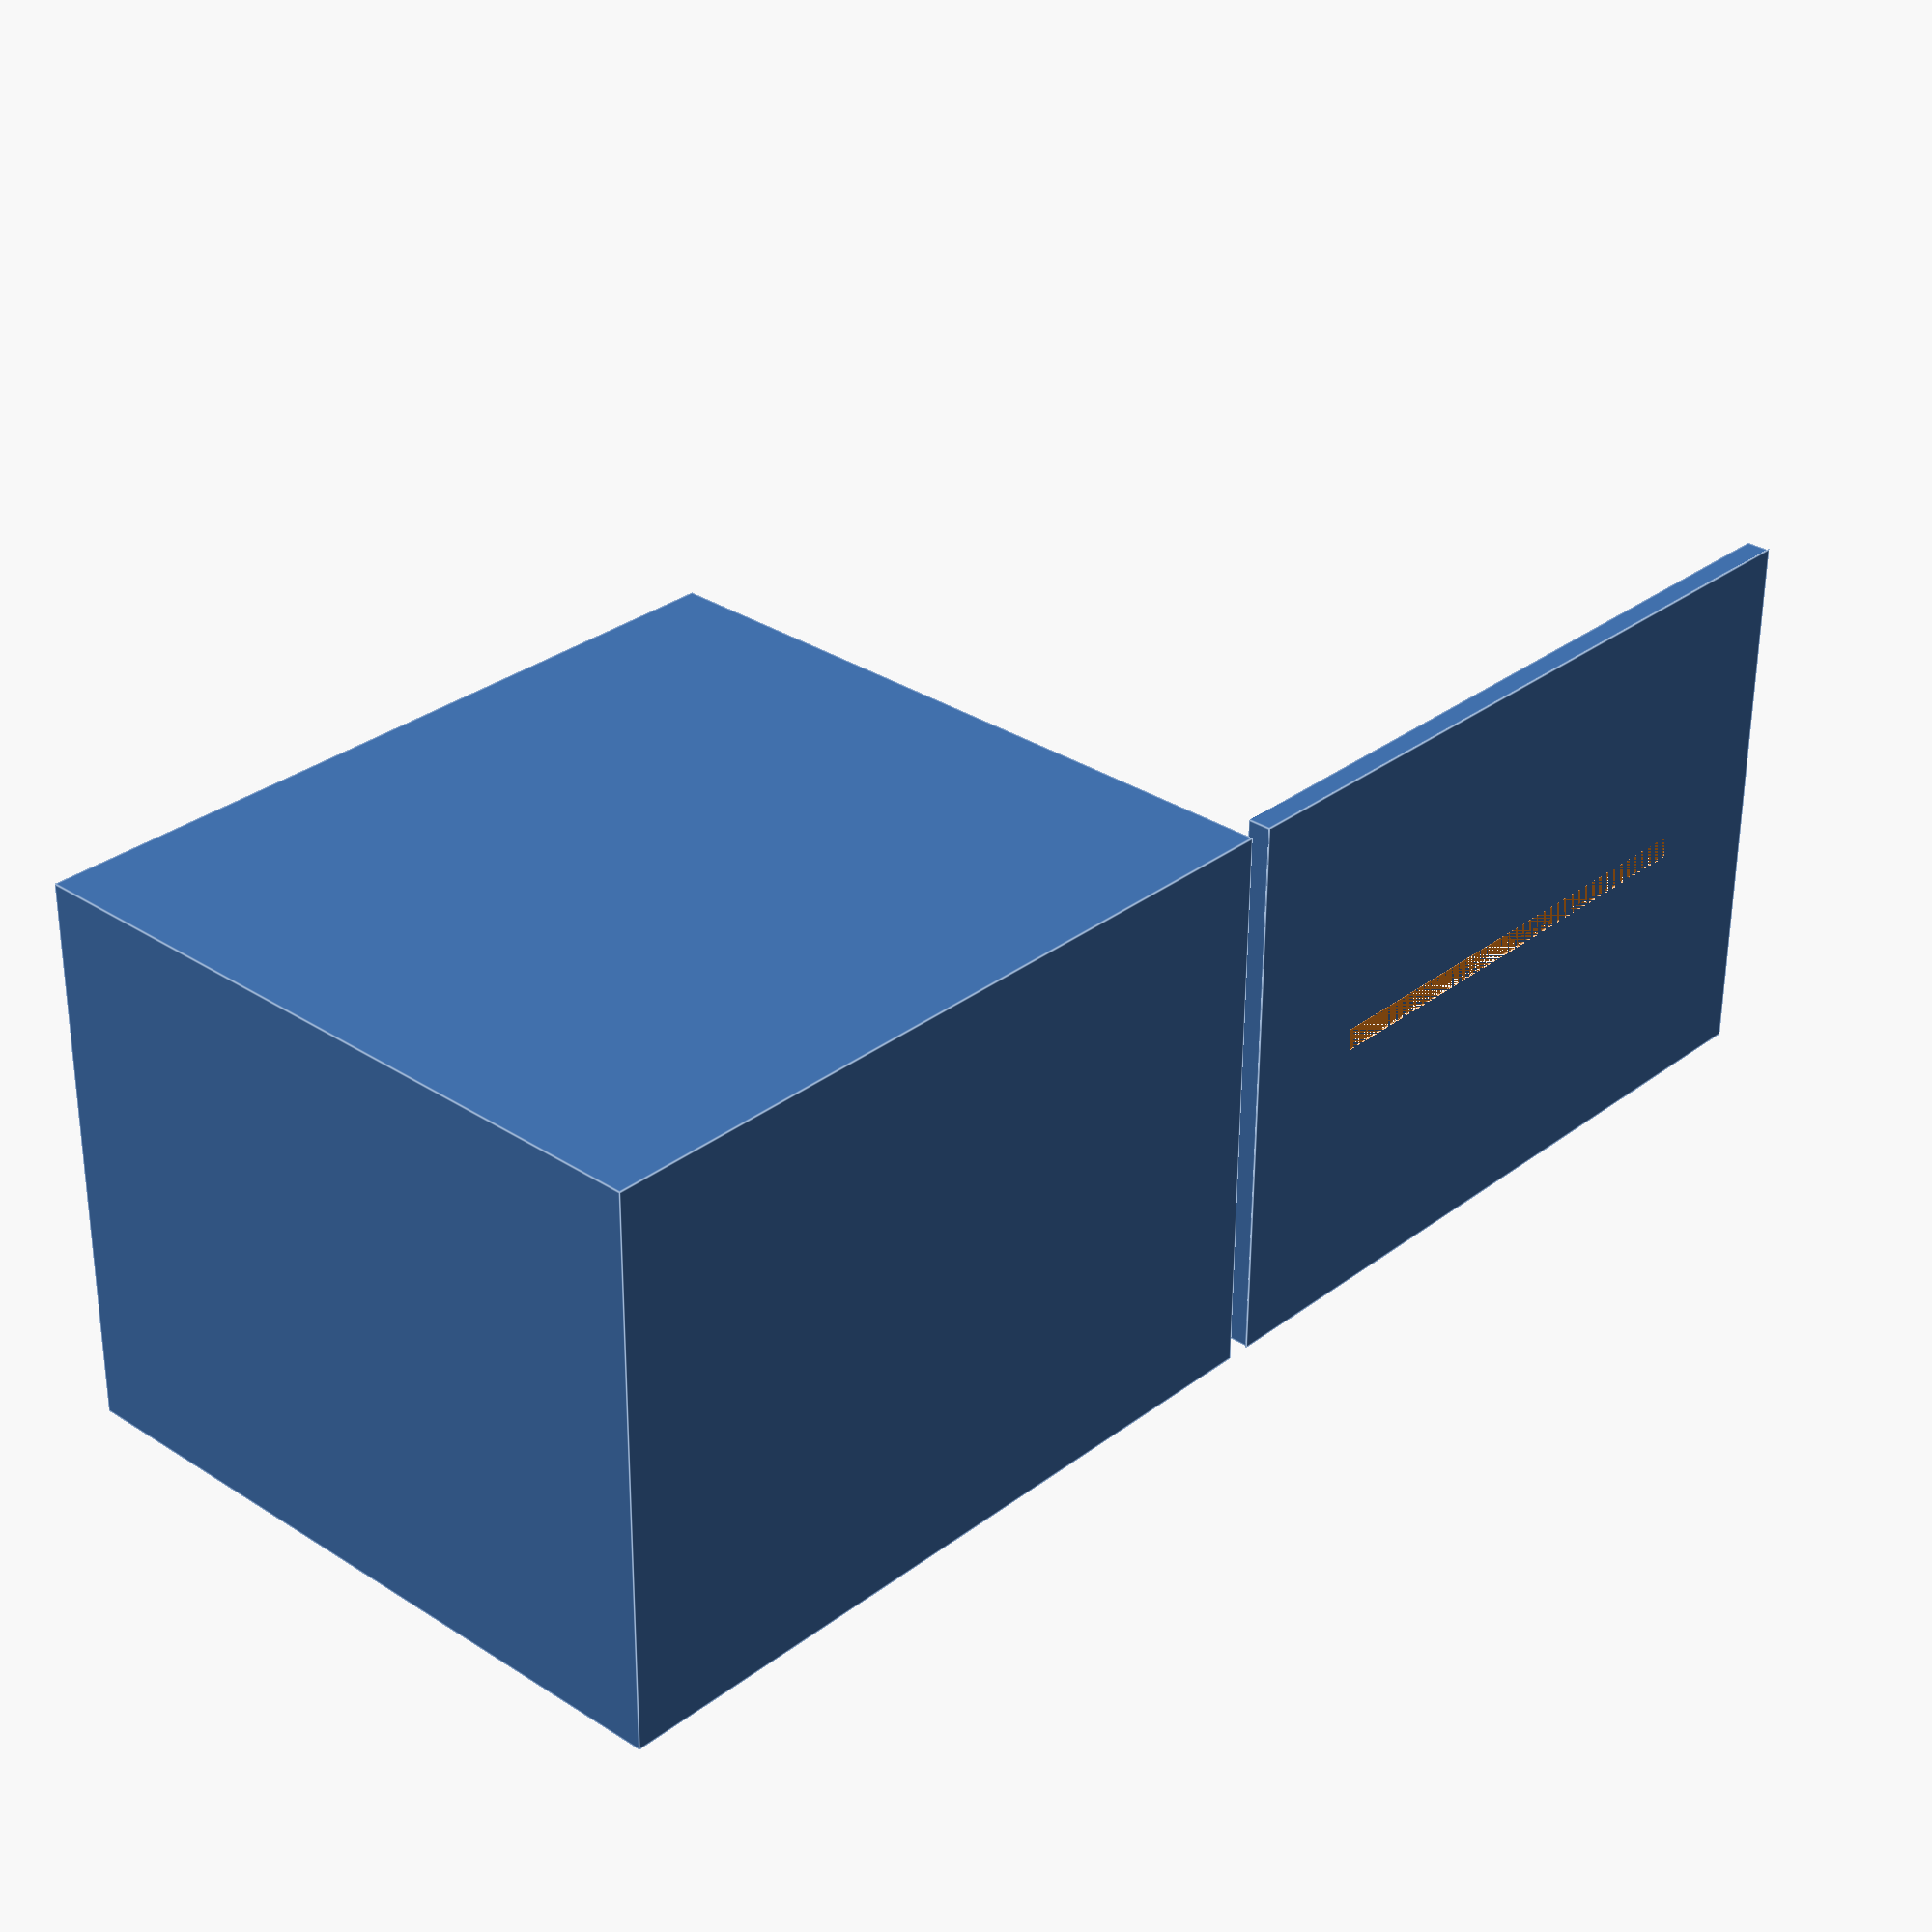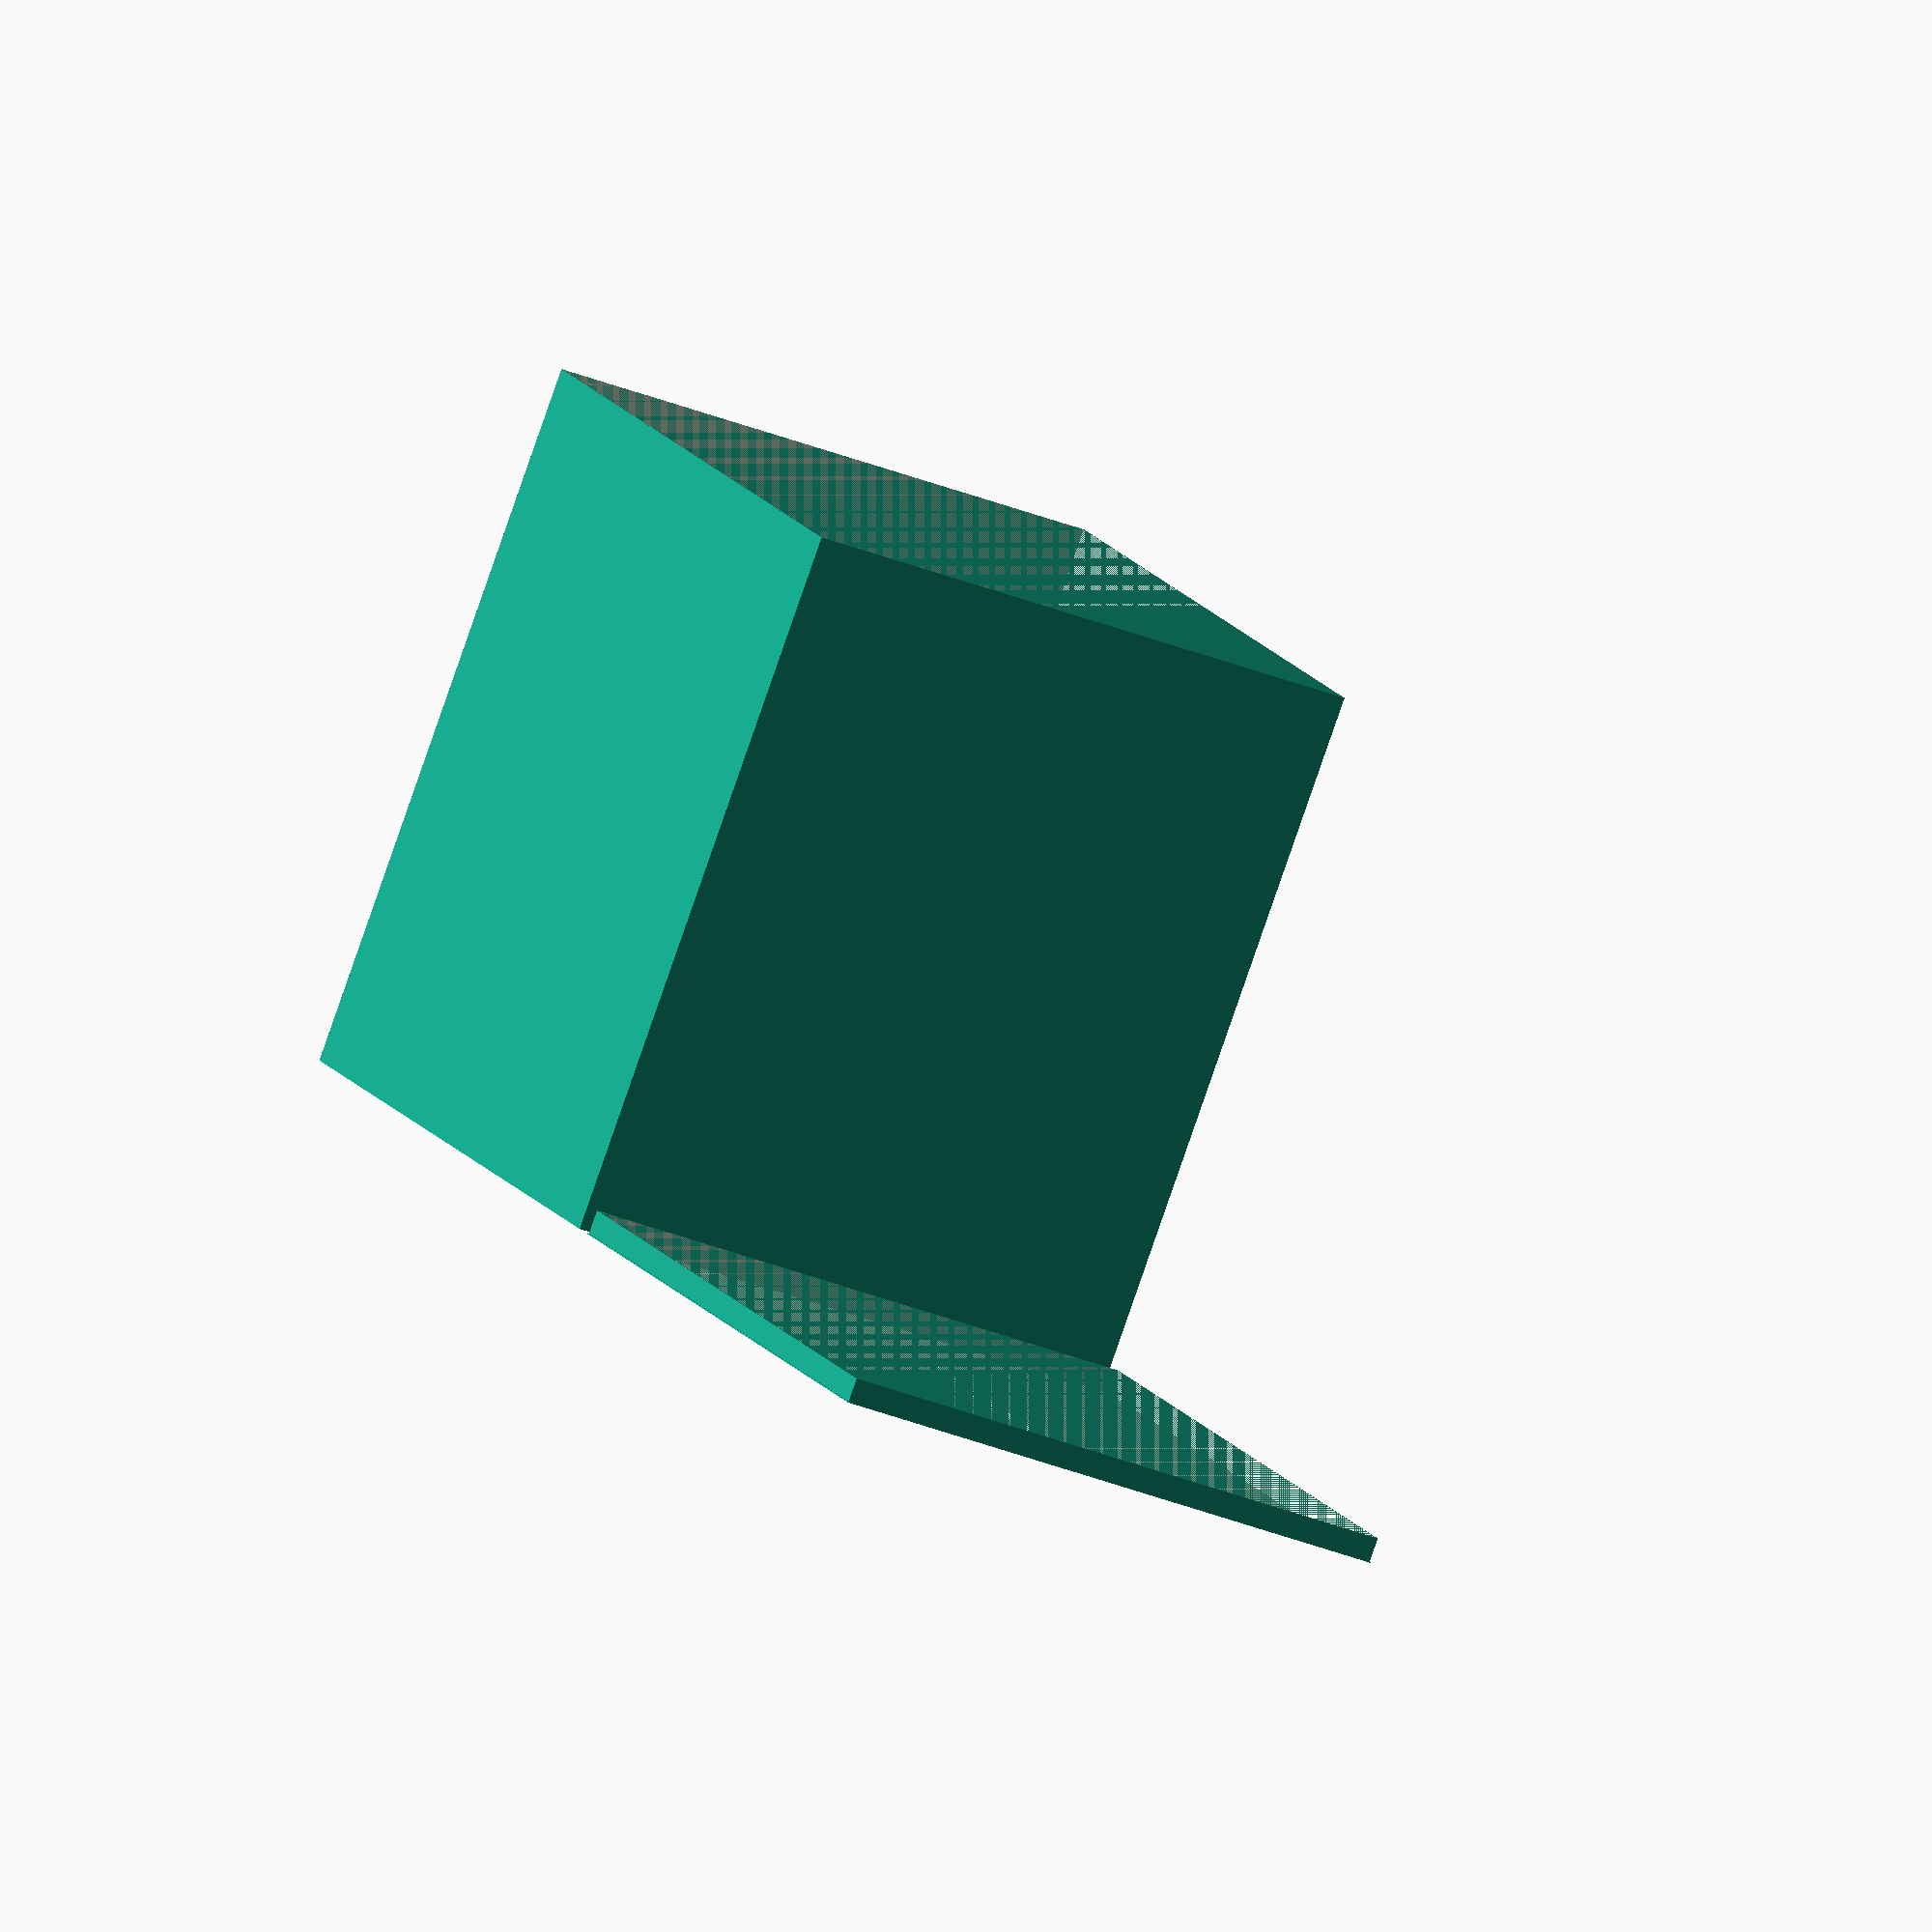
<openscad>
thickness_xy = 0.4;
thickness_z = 0.4;
lid_thickness = 10;
slit_x = 215;
slit_y = 10;

printer_x = 330;
printer_y = 240;
printer_z = 300;


//Box.
difference() {
	cube([printer_x, printer_y, printer_z]);
	translate([thickness_xy, thickness_xy, thickness_z]) {
		cube([printer_x - thickness_xy * 2, printer_y - thickness_xy * 2, printer_z - thickness_z]);
	}
}

//Lid.
translate([printer_x + 10, 0, 0]) {
	difference() {
		union() {
			cube([printer_x, printer_y, thickness_z]);
			translate([thickness_xy, thickness_xy, thickness_z]) {
				cube([printer_x - thickness_xy * 2, printer_y - thickness_xy * 2, lid_thickness]);
			}
		}
		translate([thickness_xy * 2, thickness_xy * 2, thickness_z]) {
			cube([printer_x - thickness_xy * 4, printer_y - thickness_xy * 4, lid_thickness]);
		}
		translate([printer_x / 2 - slit_x / 2, printer_y / 2 - slit_y / 2, 0]) {
			cube([slit_x, slit_y, thickness_z]);
		}
	}
}
</openscad>
<views>
elev=148.6 azim=359.4 roll=47.4 proj=p view=edges
elev=264.1 azim=250.1 roll=199.2 proj=o view=wireframe
</views>
